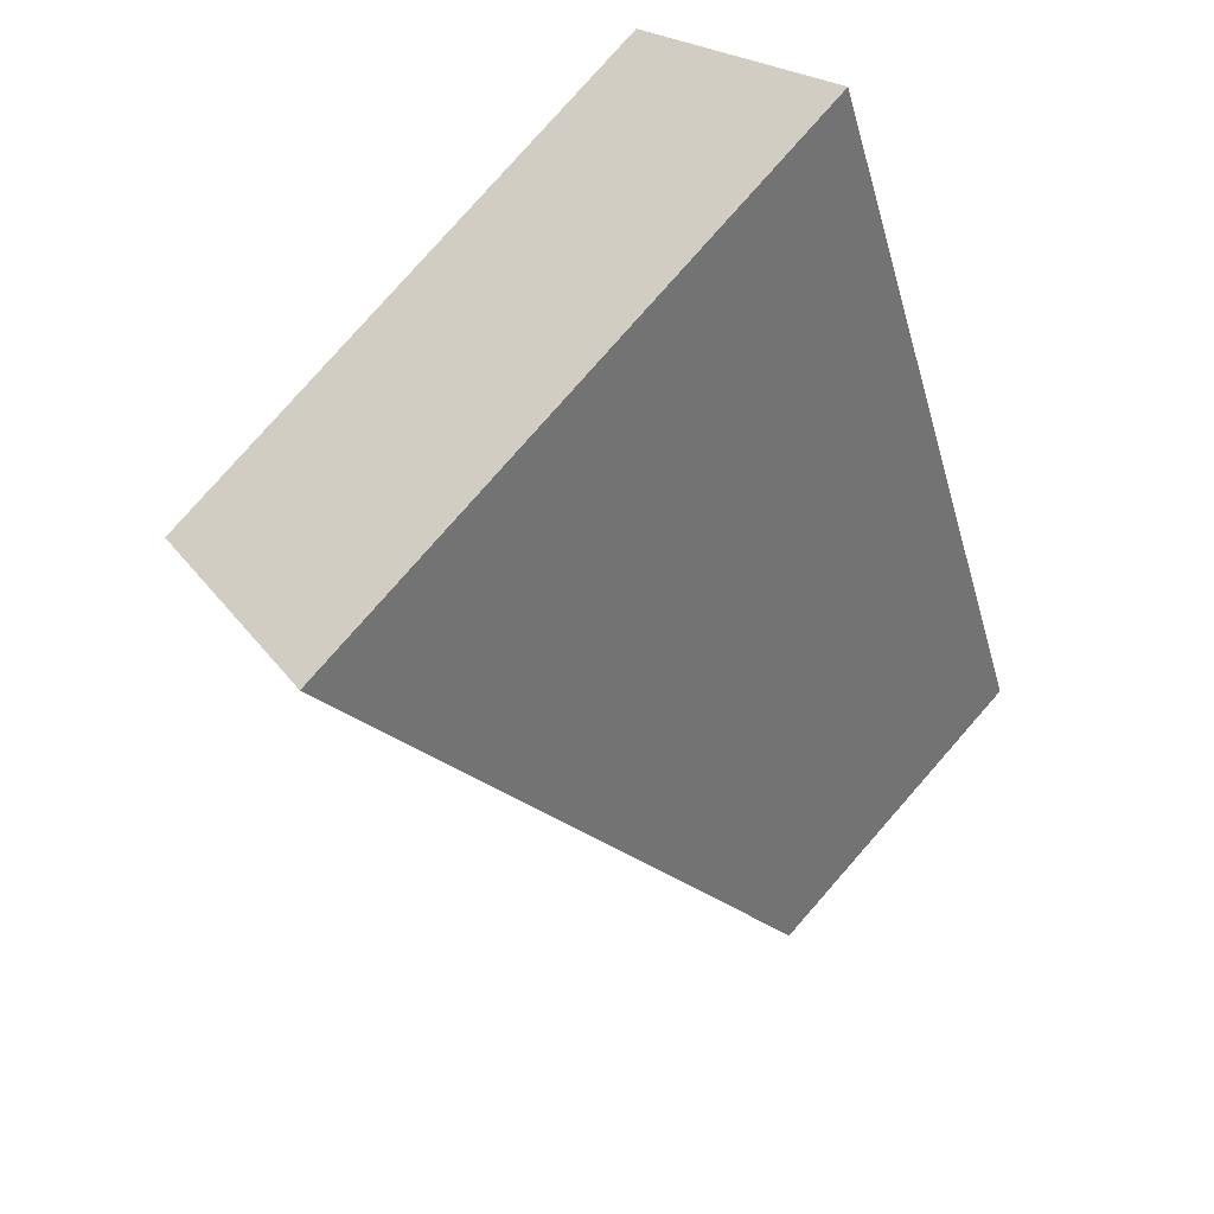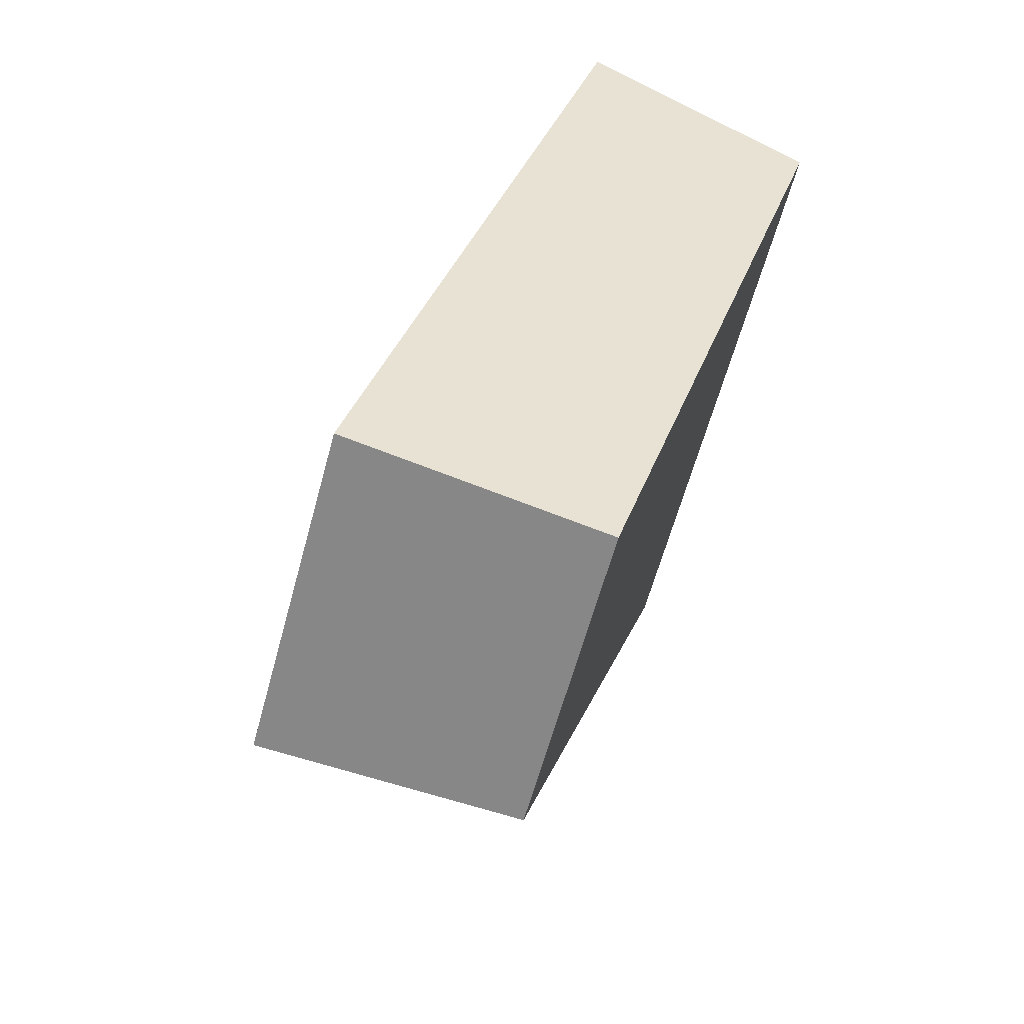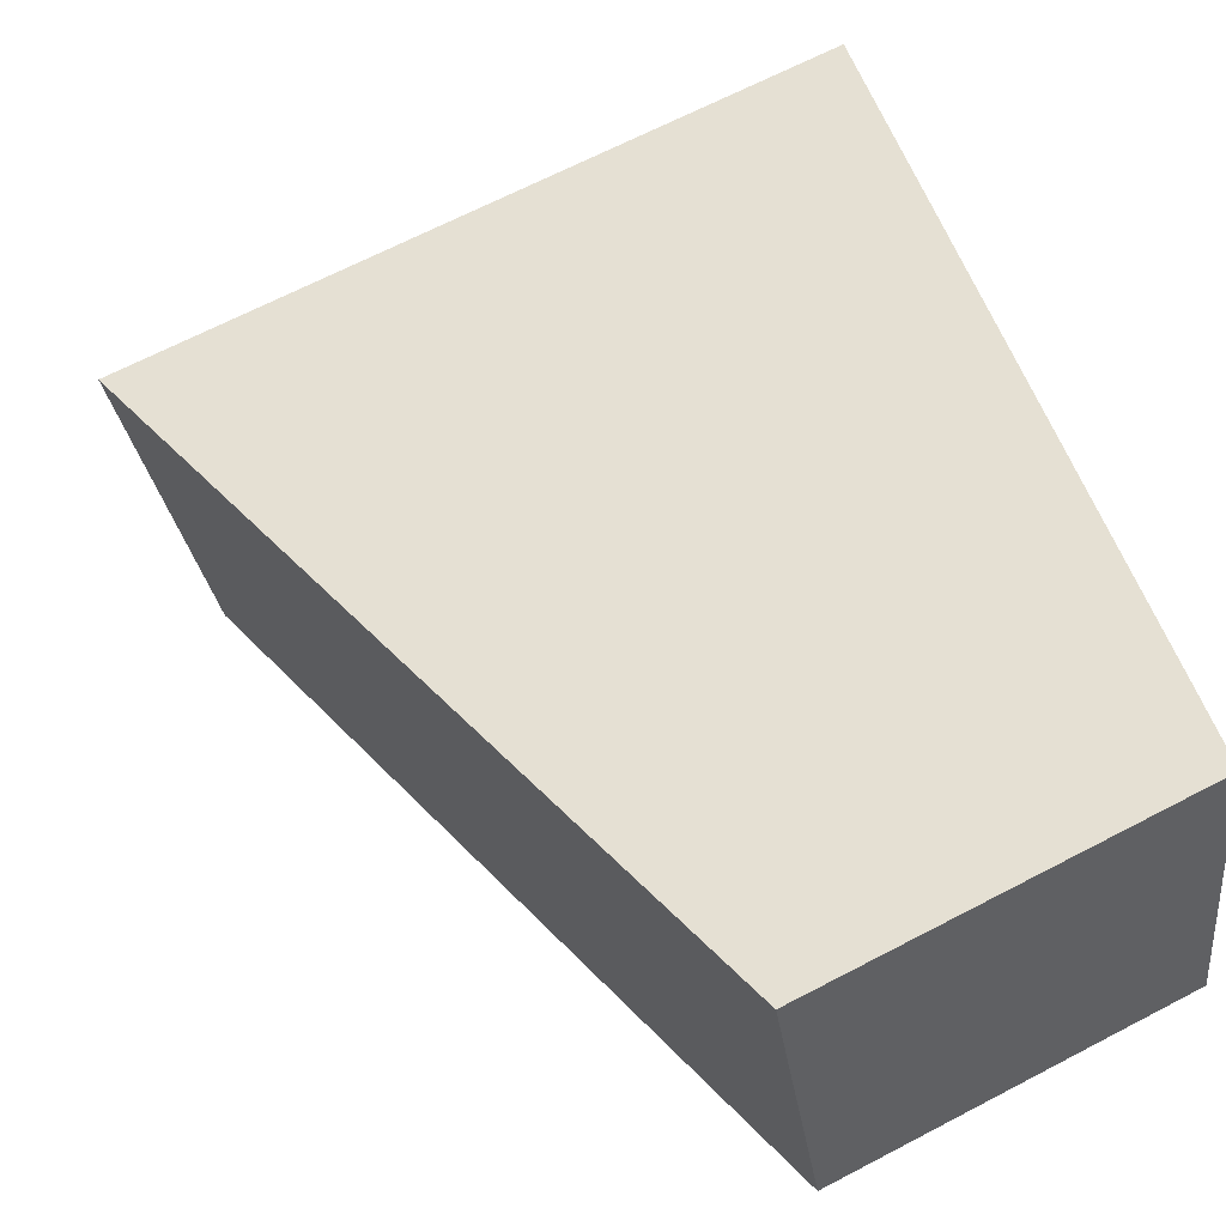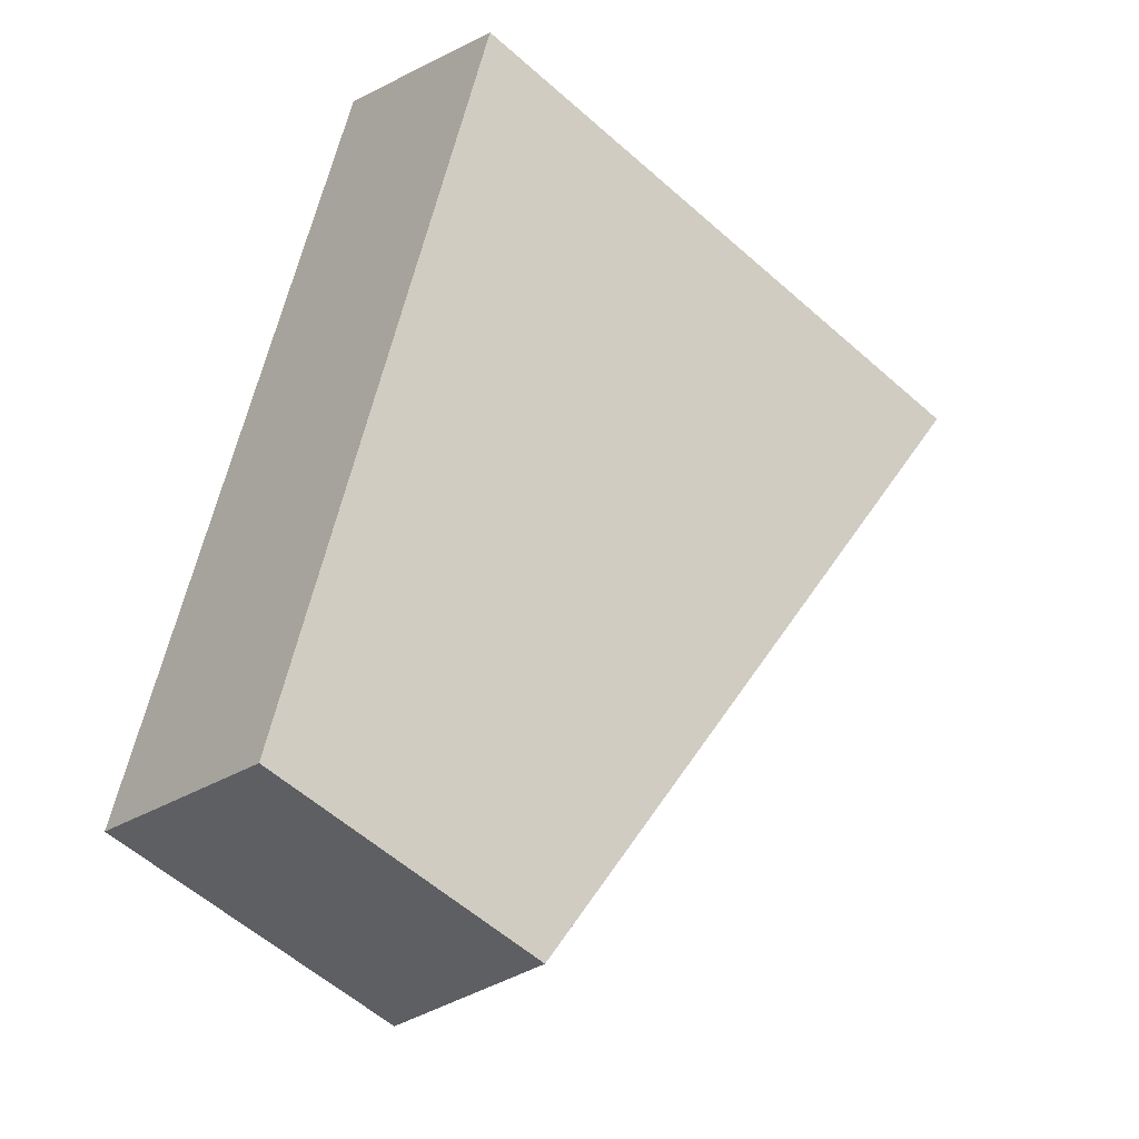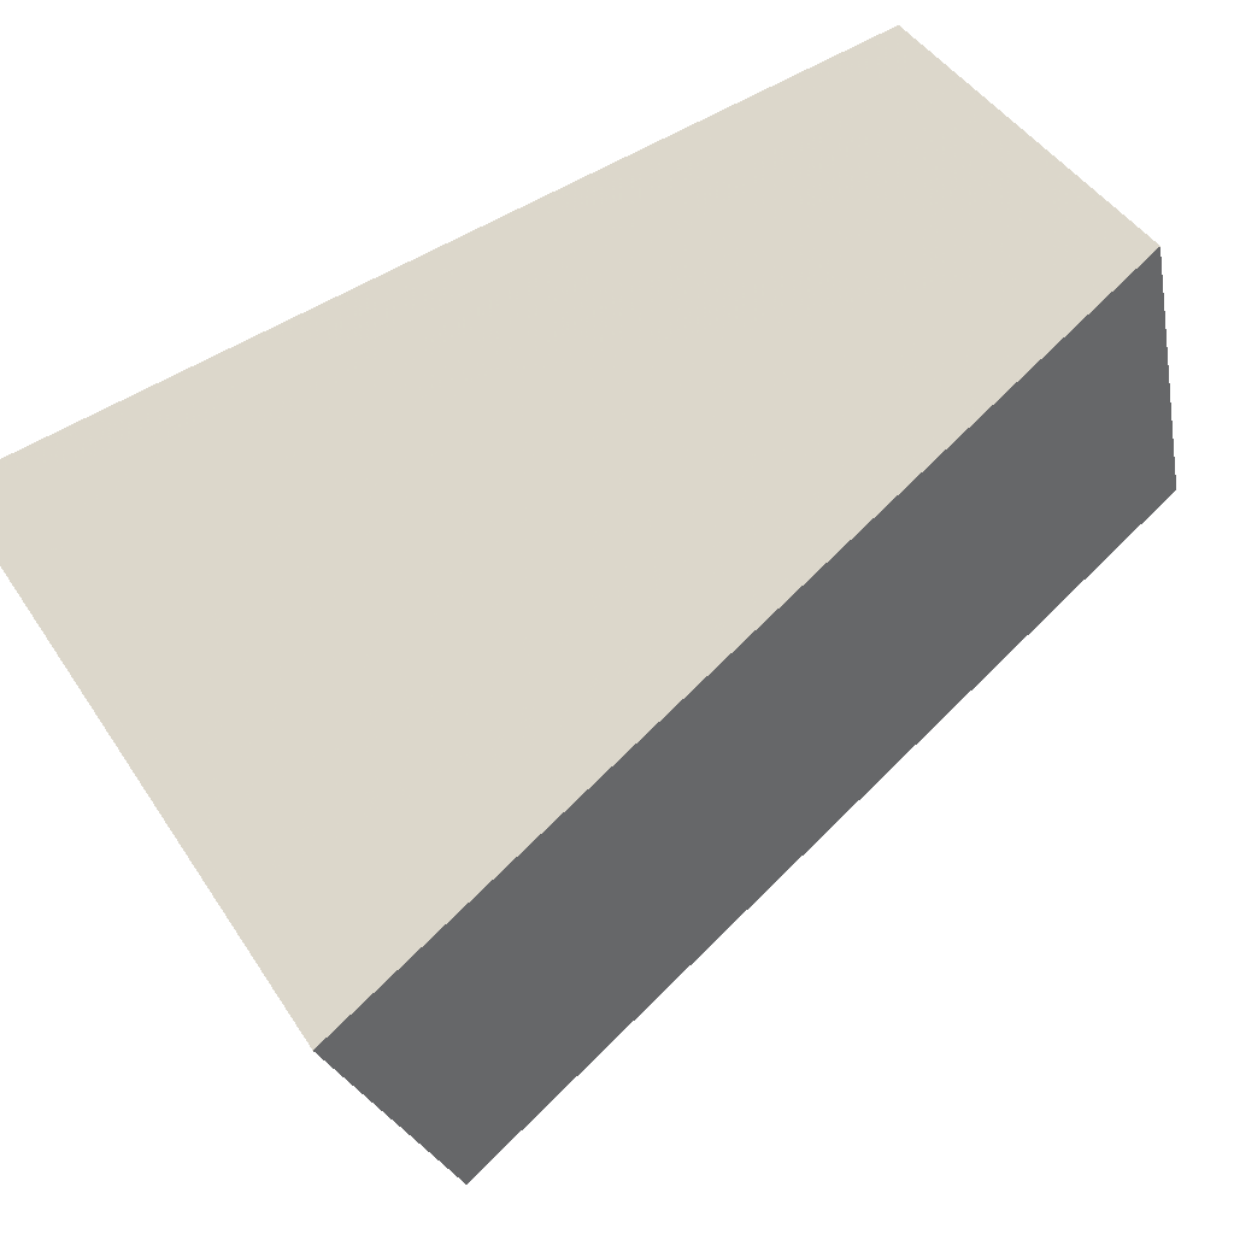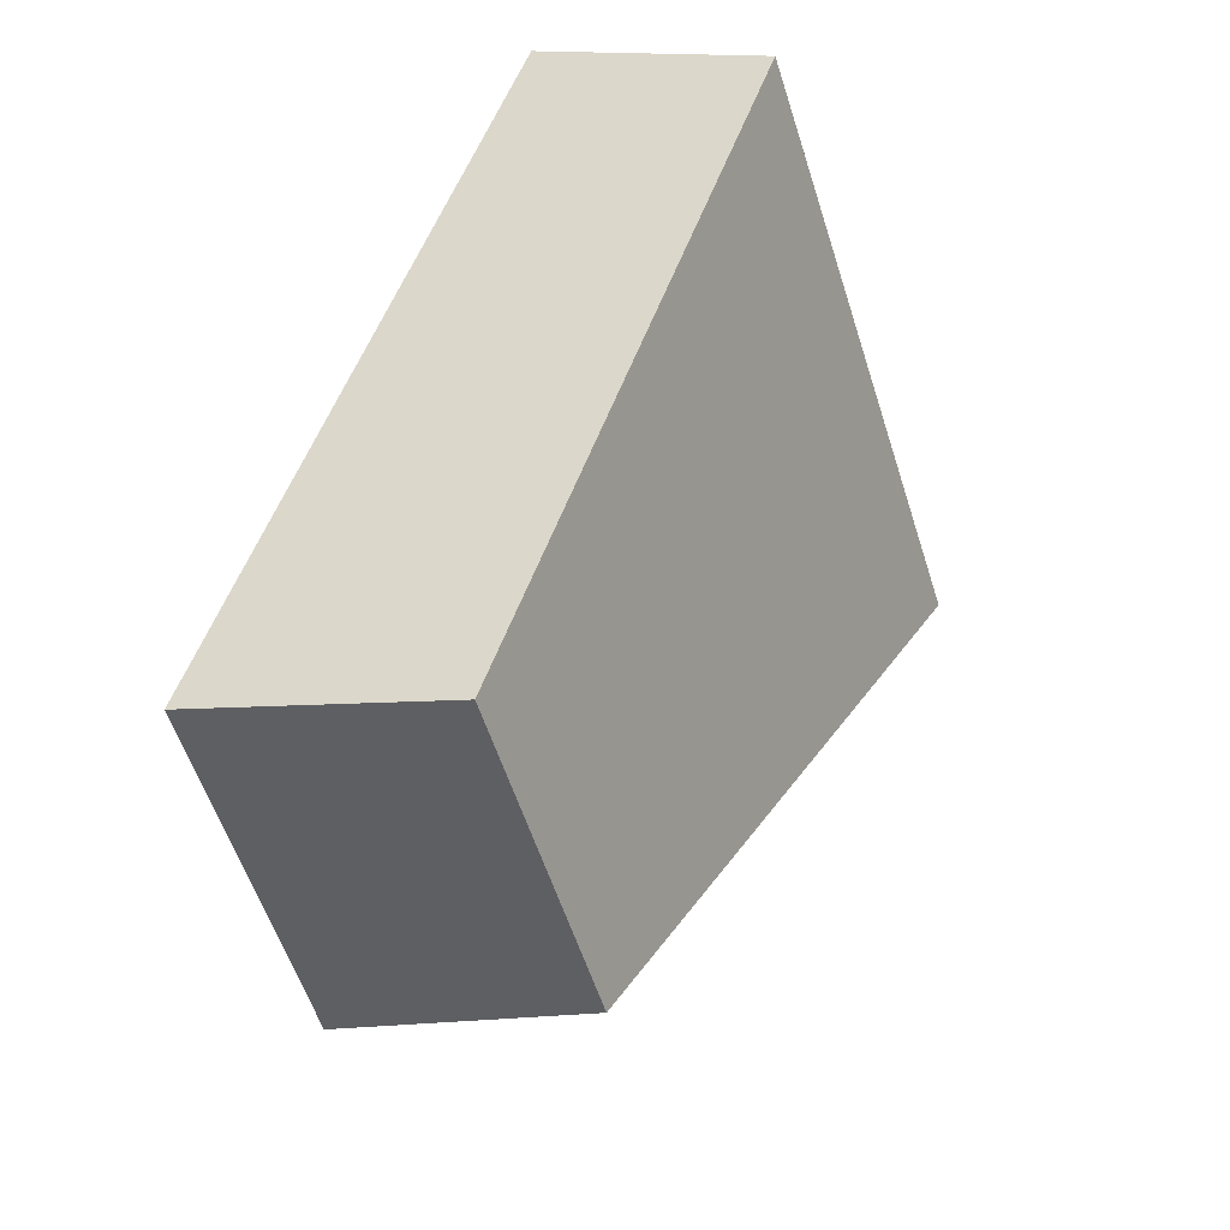
<metadata>
{"format":"obj","ext":"obj","renderer":"f3d","projection":"perspective","resolution":1024,"background":"white","views":[{"elev":61.8,"azim":132.9,"up":"+Z"},{"elev":-47.2,"azim":-105.6,"up":"+Z"},{"elev":65.2,"azim":165.9,"up":"+Y"},{"elev":-39.0,"azim":-40.0,"up":"+Z"},{"elev":41.7,"azim":74.5,"up":"+Y"},{"elev":-42.9,"azim":-71.8,"up":"+Z"}]}
</metadata>
<code>
v 2.127 0.1531 2.709
v 2.123 0.1531 2.71
v 2.123 0.1548 2.705
v 2.125 0.1548 2.704
v 2.123 0.1567 2.705
v 2.123 0.1548 2.705
v 2.123 0.1531 2.71
v 2.123 0.1547 2.711
v 2.125 0.1567 2.704
v 2.125 0.1548 2.704
v 2.123 0.1548 2.705
v 2.123 0.1567 2.705
v 2.123 0.1547 2.711
v 2.123 0.1531 2.71
v 2.127 0.1531 2.709
v 2.128 0.1547 2.709
v 2.128 0.1547 2.709
v 2.127 0.1531 2.709
v 2.125 0.1548 2.704
v 2.125 0.1567 2.704
v 2.125 0.1567 2.704
v 2.123 0.1567 2.705
v 2.123 0.1547 2.711
v 2.128 0.1547 2.709
f 1 2 3
f 1 3 4
f 5 6 7
f 5 7 8
f 9 10 11
f 9 11 12
f 13 14 15
f 13 15 16
f 17 18 19
f 17 19 20
f 21 22 23
f 21 23 24

</code>
